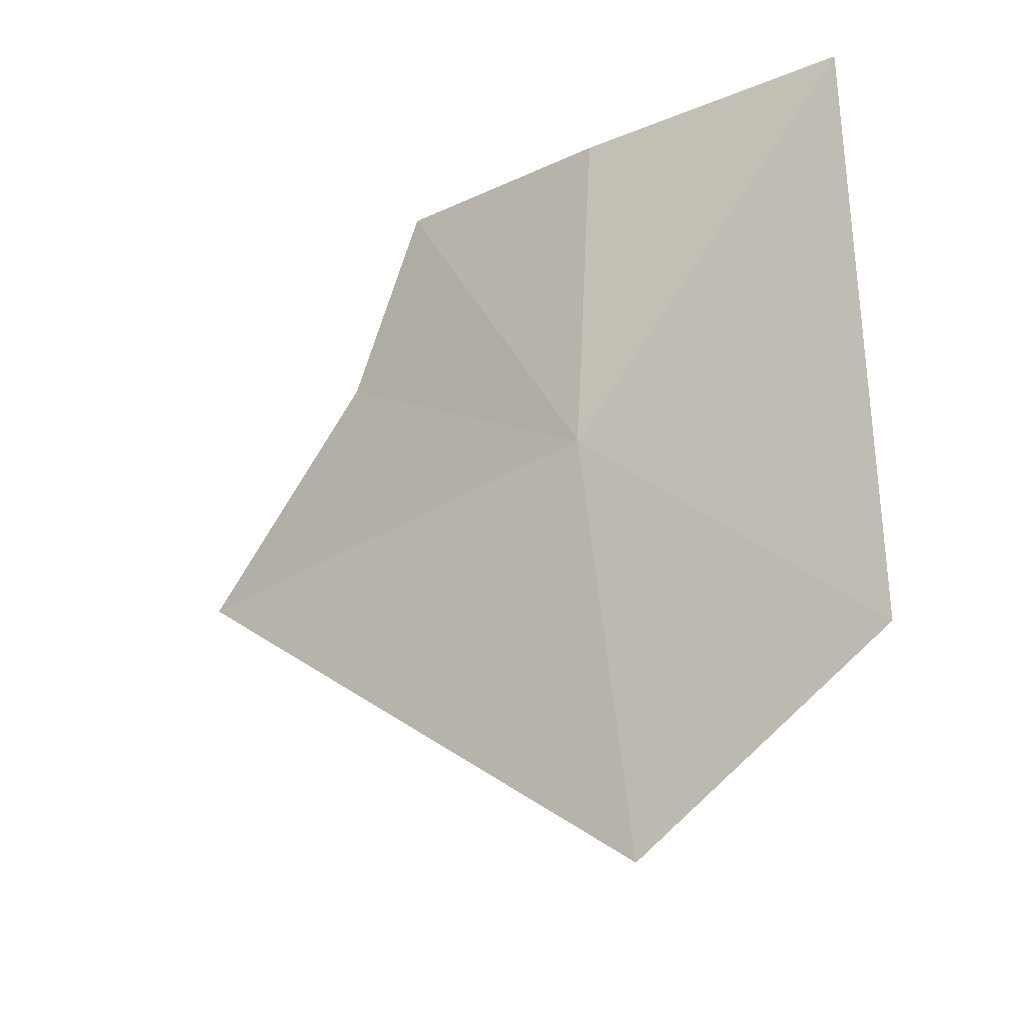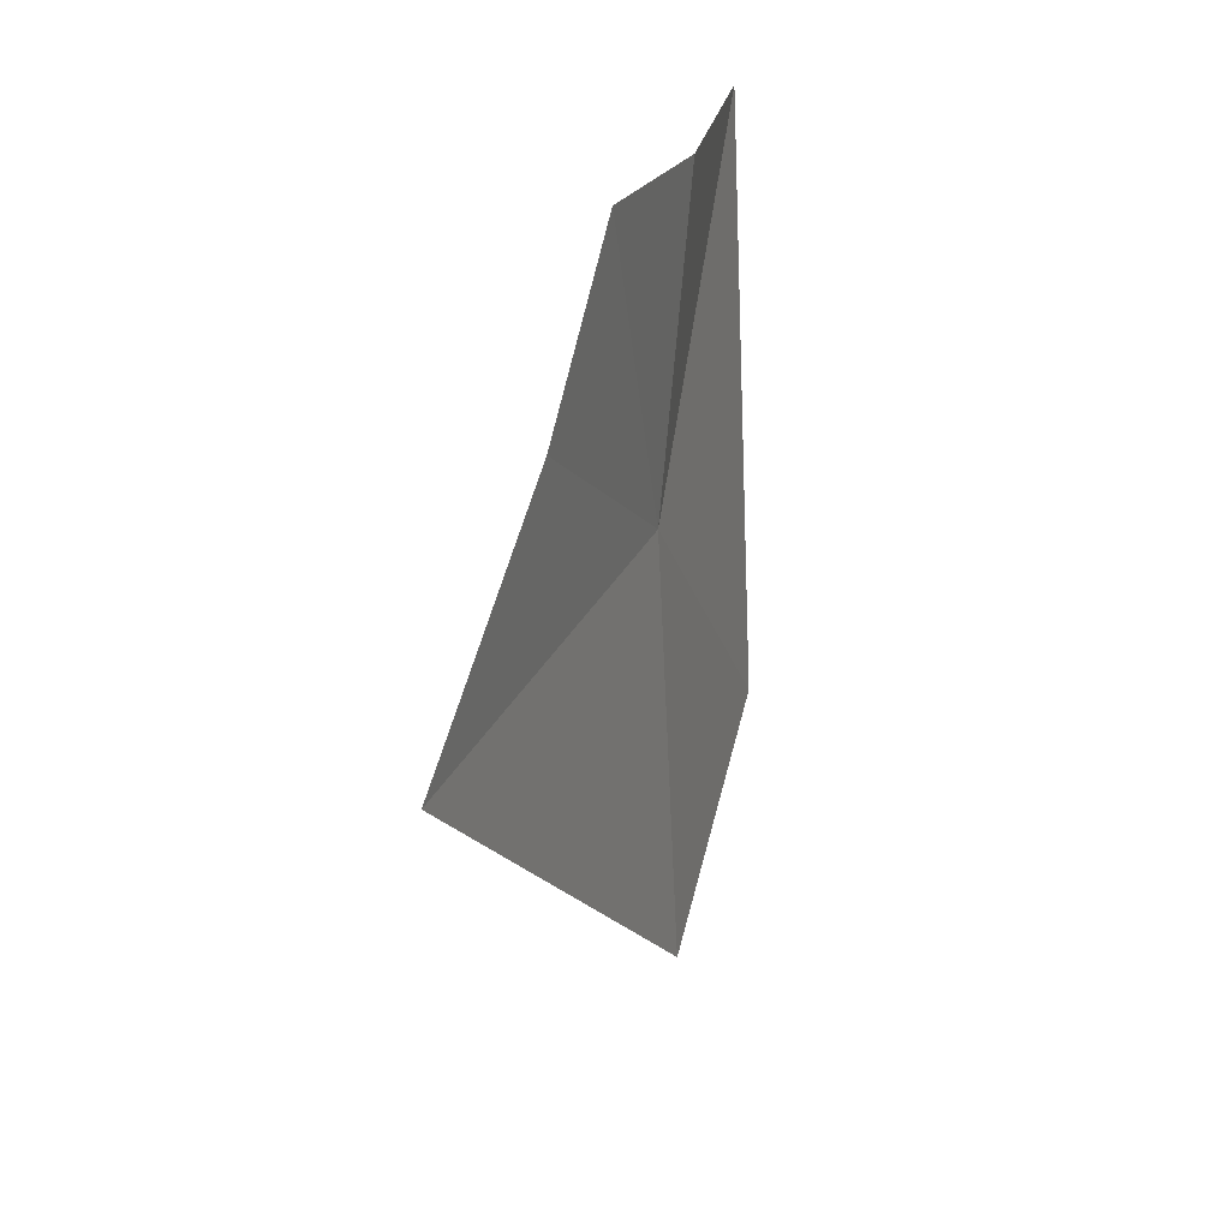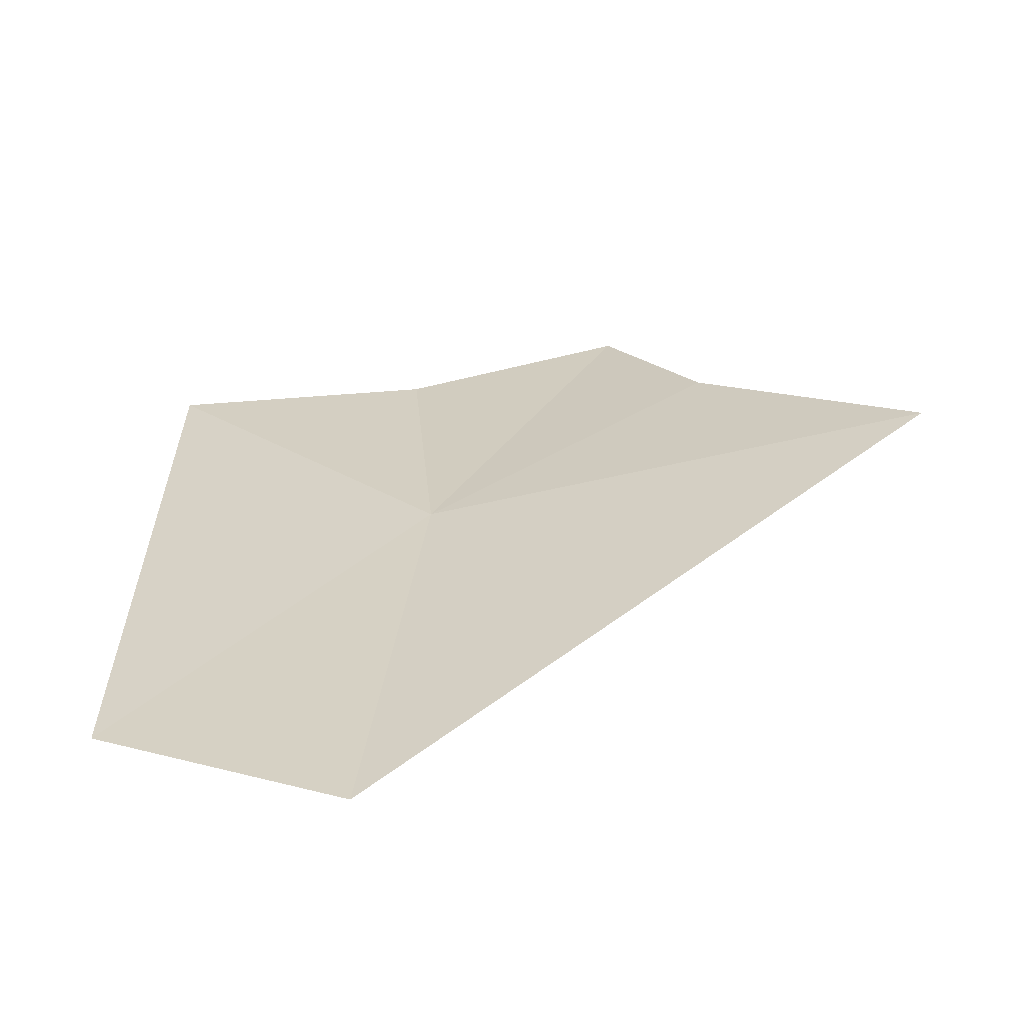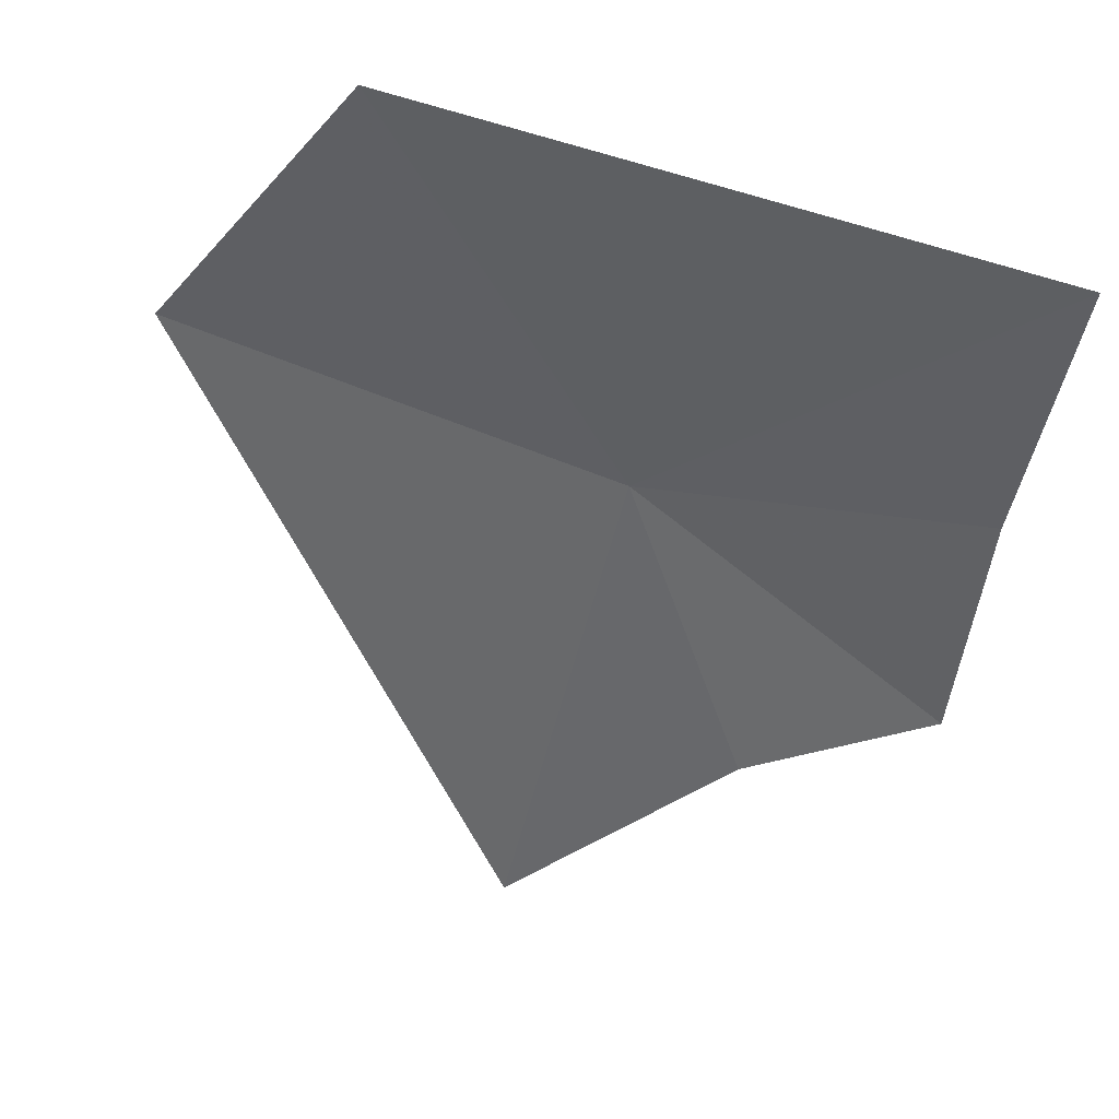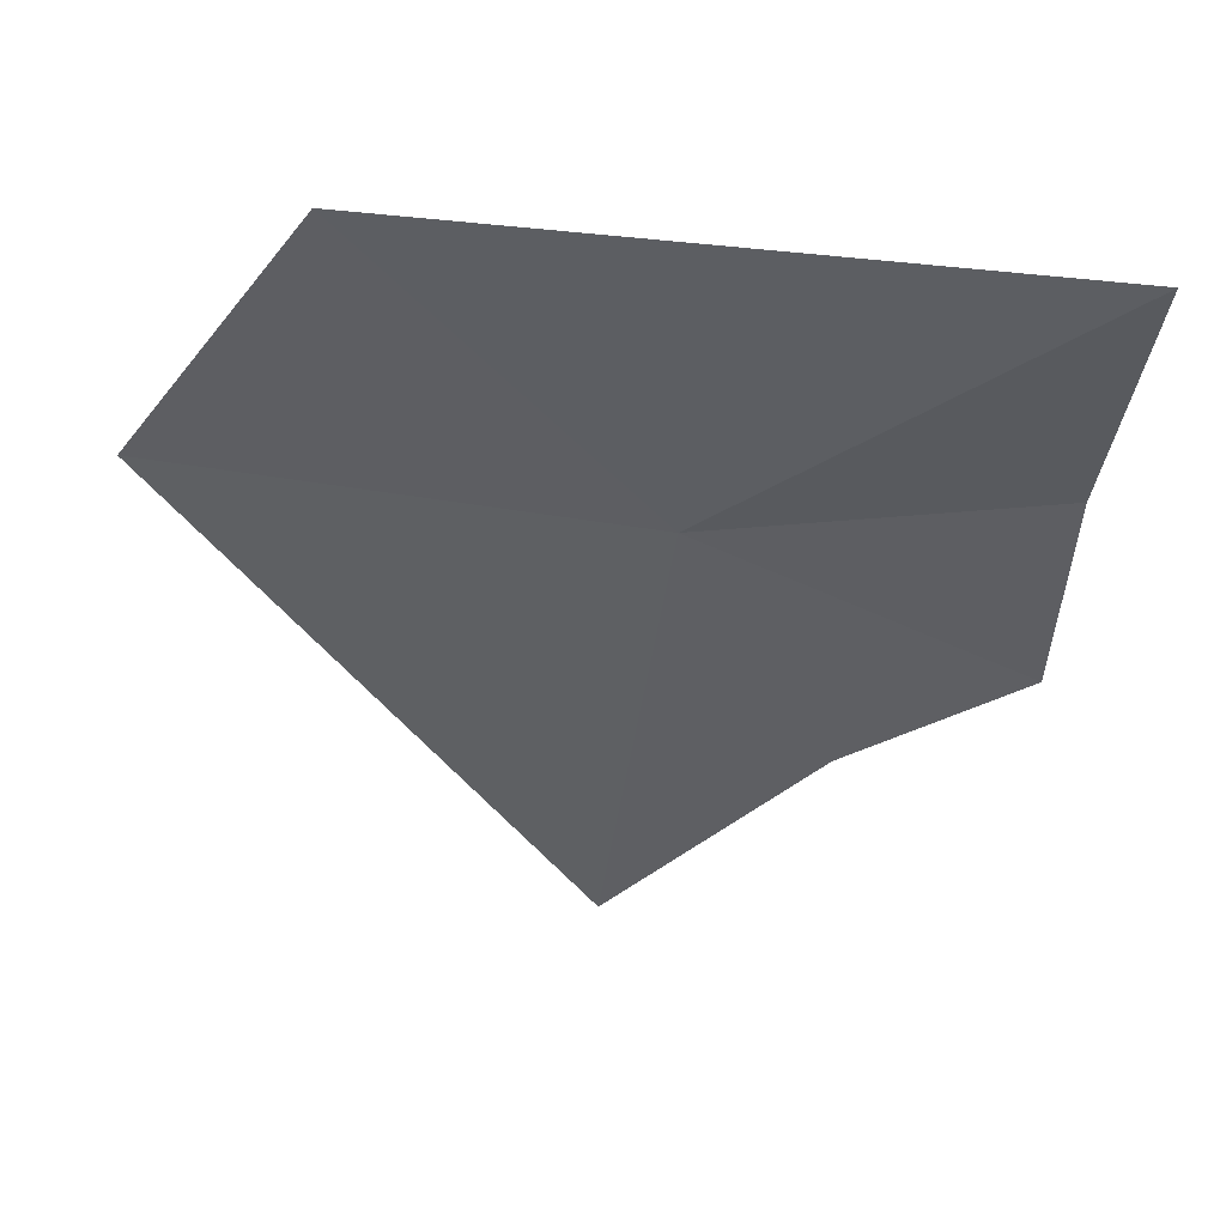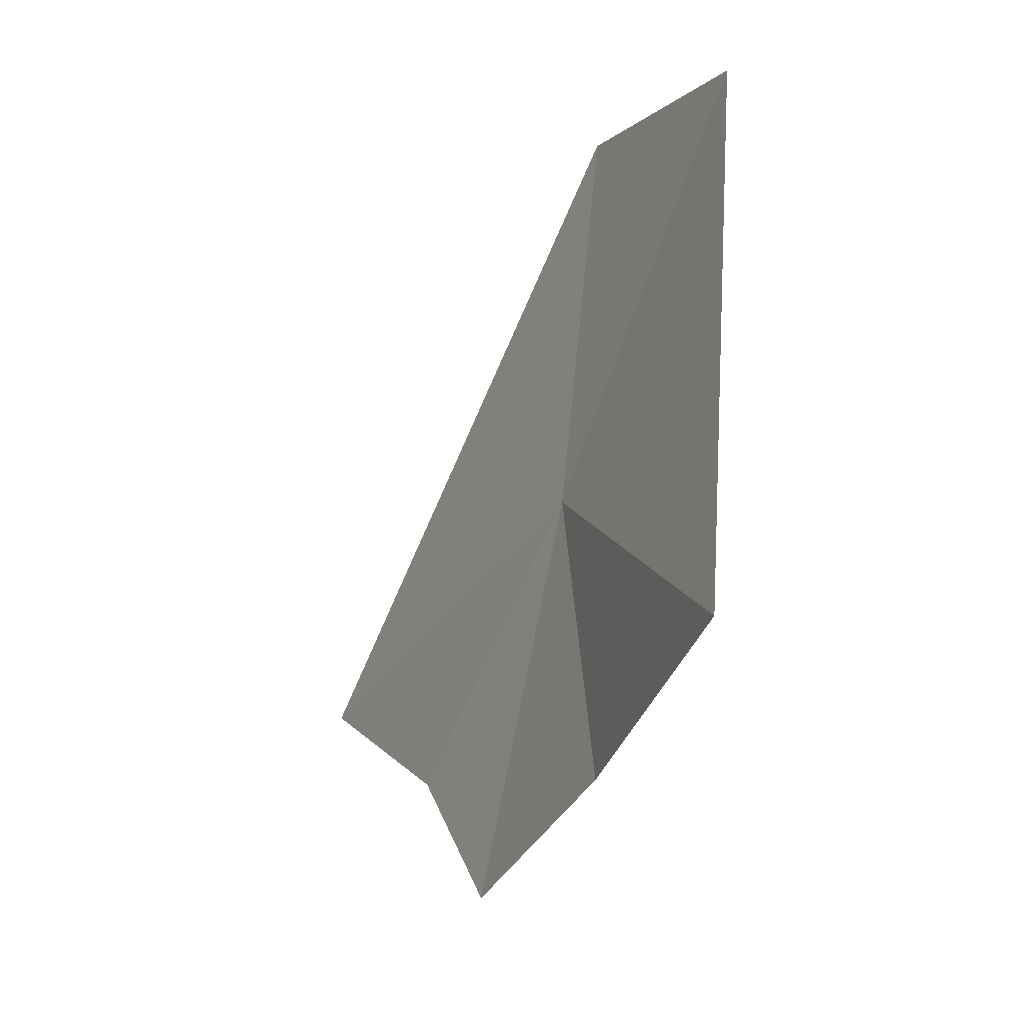
<metadata>
{"format":"obj","ext":"obj","renderer":"f3d","projection":"perspective","resolution":1024,"background":"white","views":[{"elev":-24.1,"azim":101.6,"up":"+Z"},{"elev":19.3,"azim":-8.0,"up":"+Z"},{"elev":-58.0,"azim":-100.5,"up":"+Z"},{"elev":63.8,"azim":-74.7,"up":"+Y"},{"elev":75.9,"azim":-87.5,"up":"+Y"},{"elev":50.6,"azim":1.7,"up":"+Y"}]}
</metadata>
<code>
v 15.46 10.77 33.19
v 14.59 8.938 34.19
v 13.82 7.668 32.81
v 15.66 11.14 30.15
v 15.69 10.93 35.4
v 16.25 12.72 35.53
v 15.01 9.49 35.37
v 16.43 12.82 31.33
f 1 2 3
f 1 6 5
f 1 7 2
f 1 5 7
f 1 4 8
f 1 3 4
f 1 8 6

</code>
